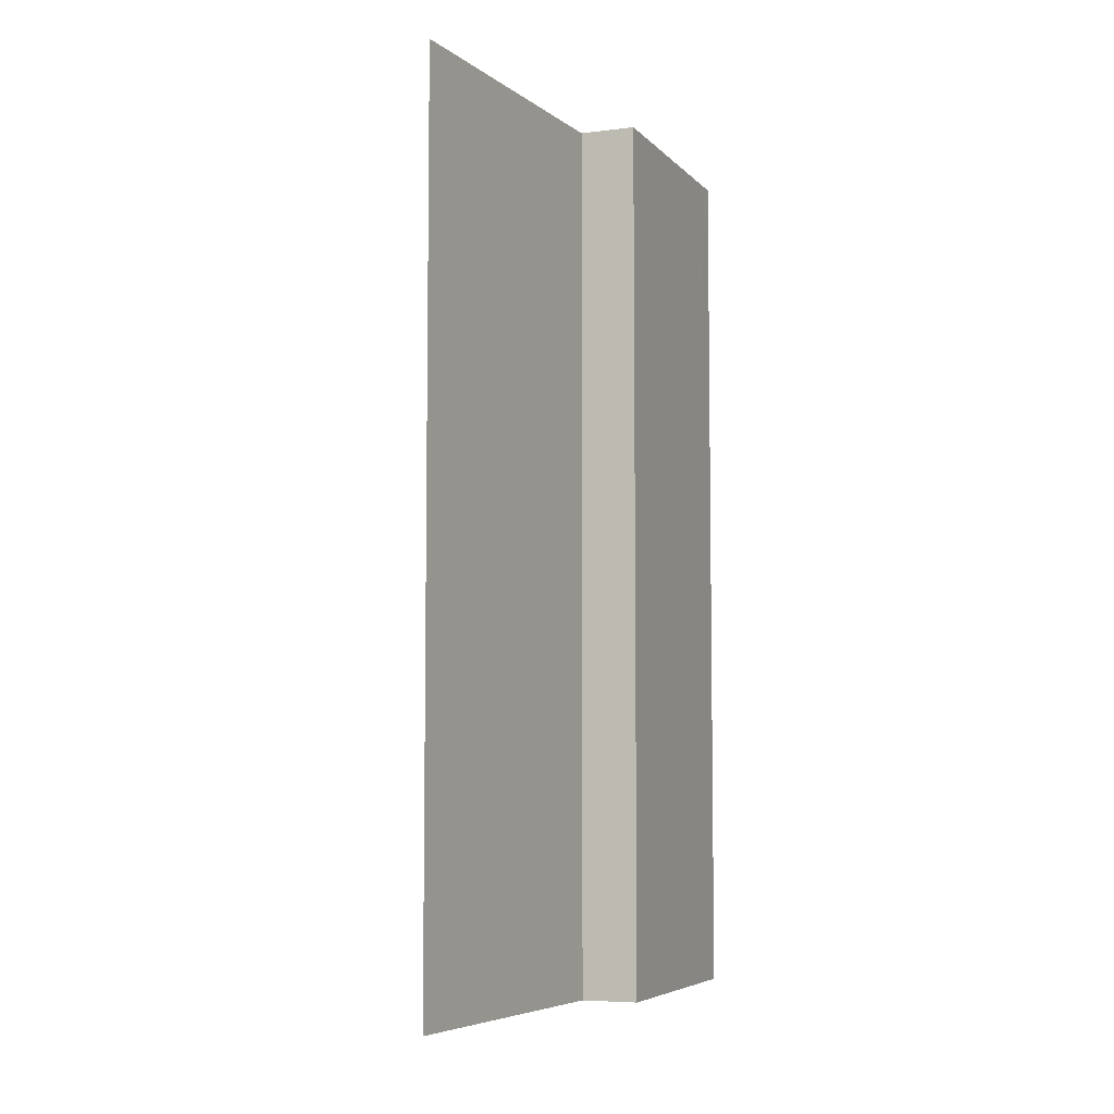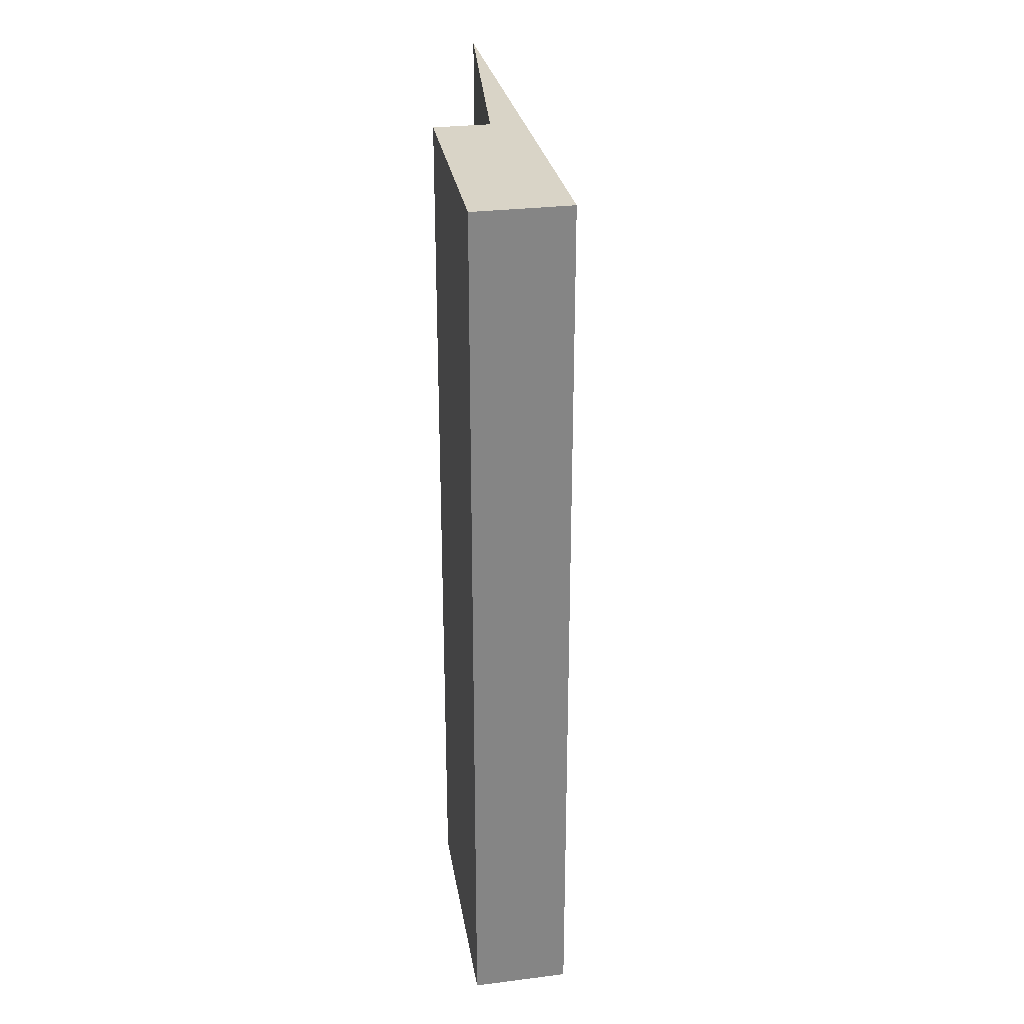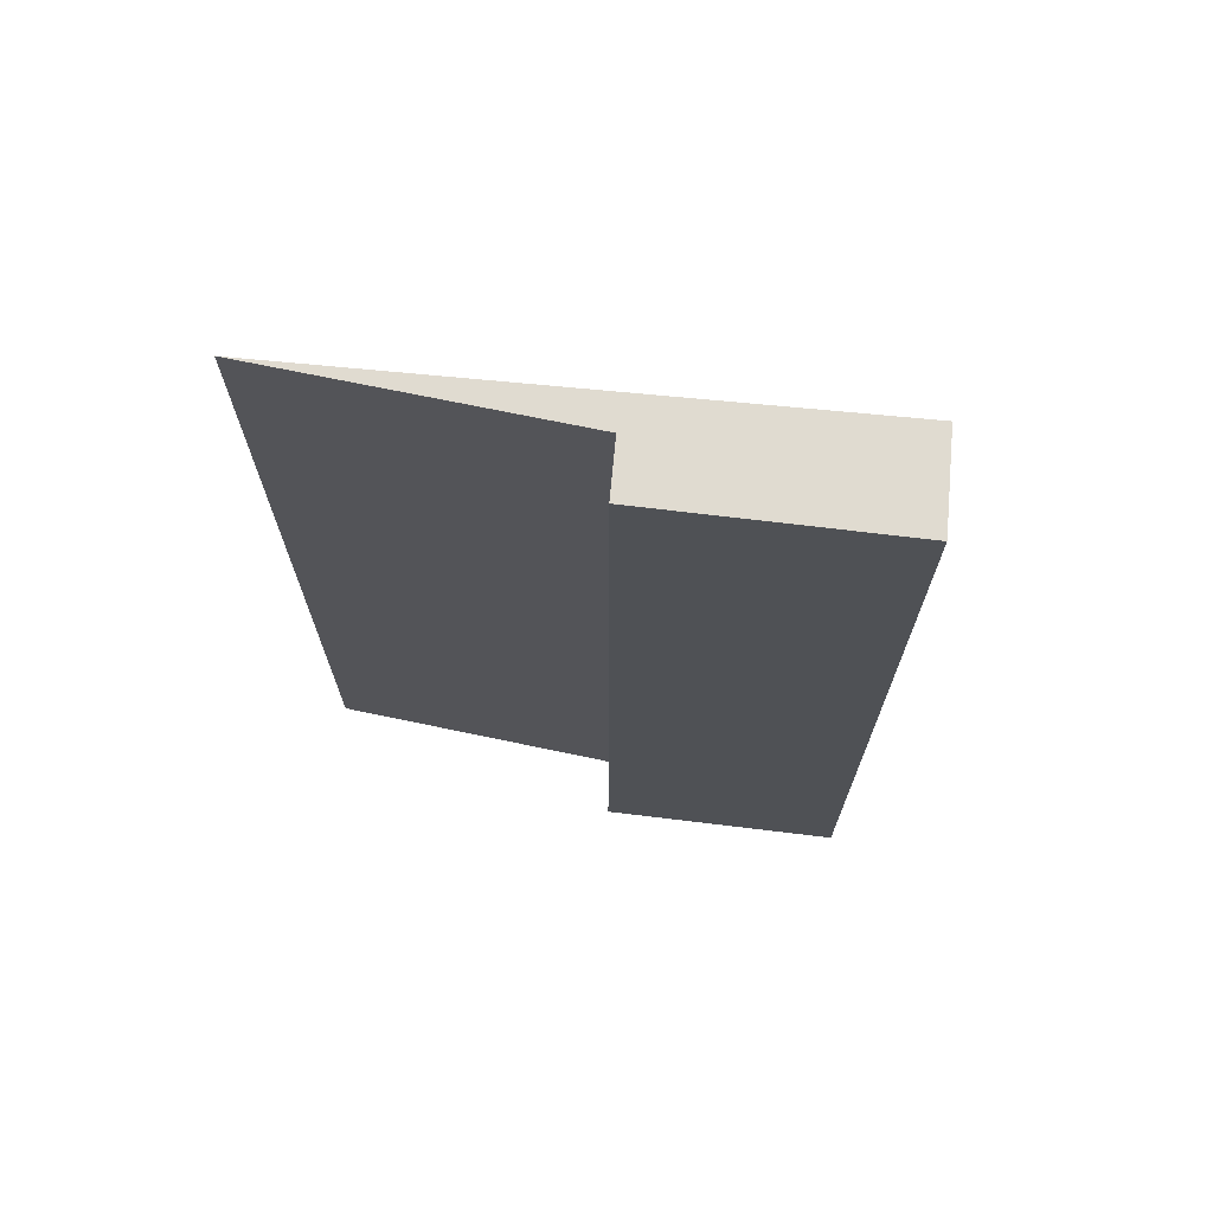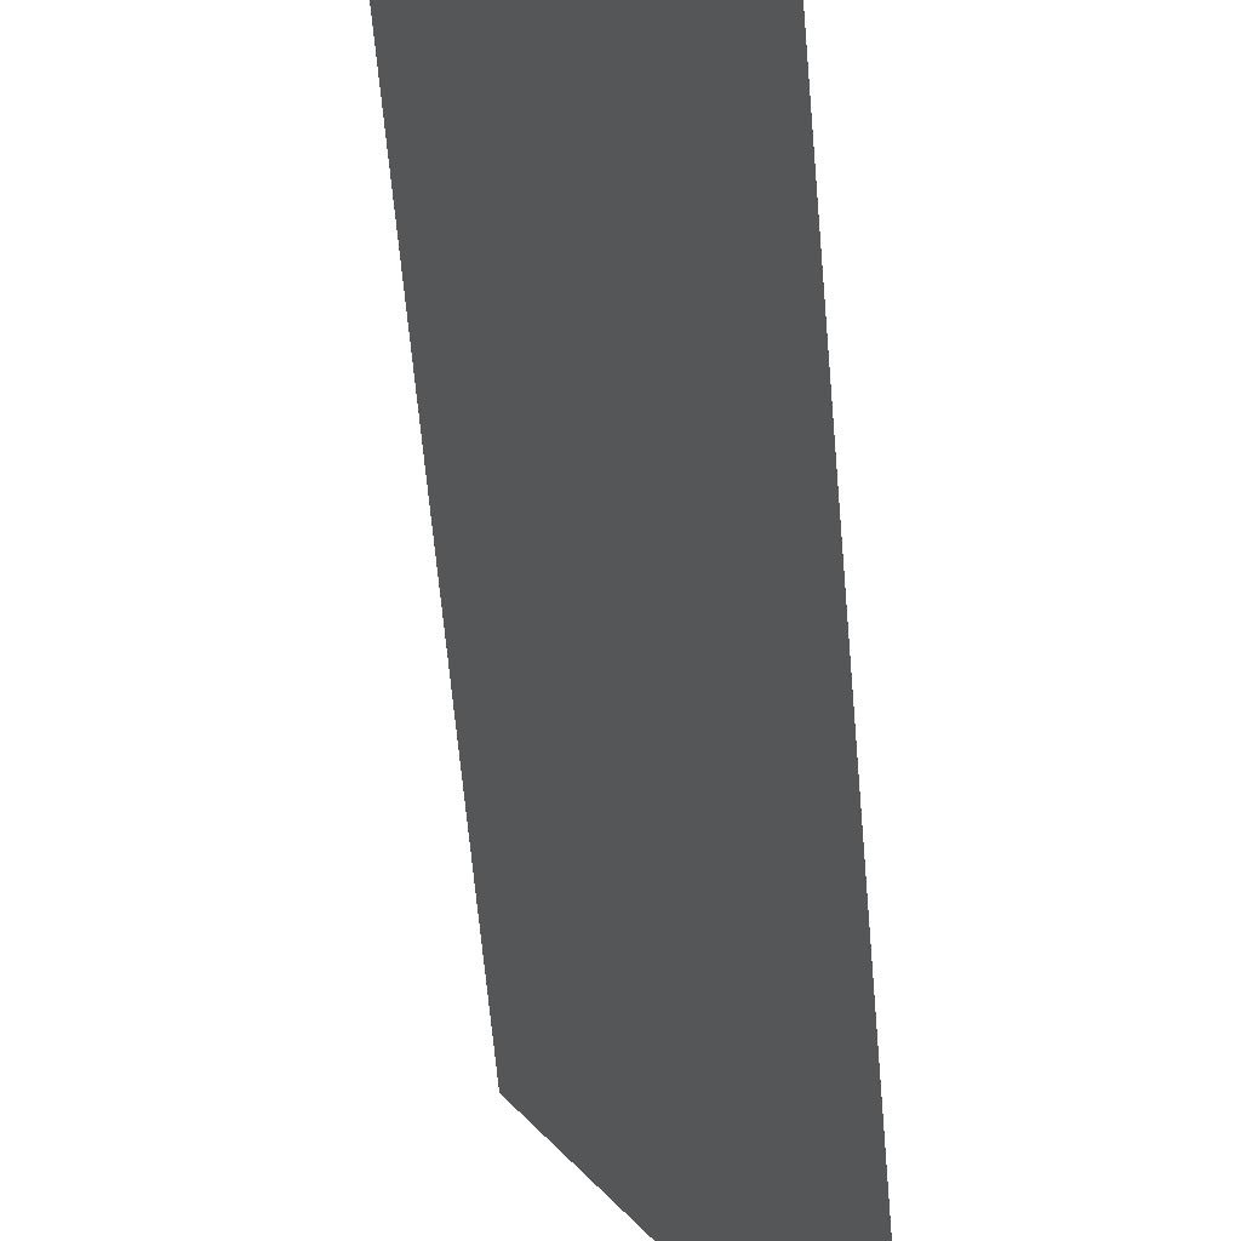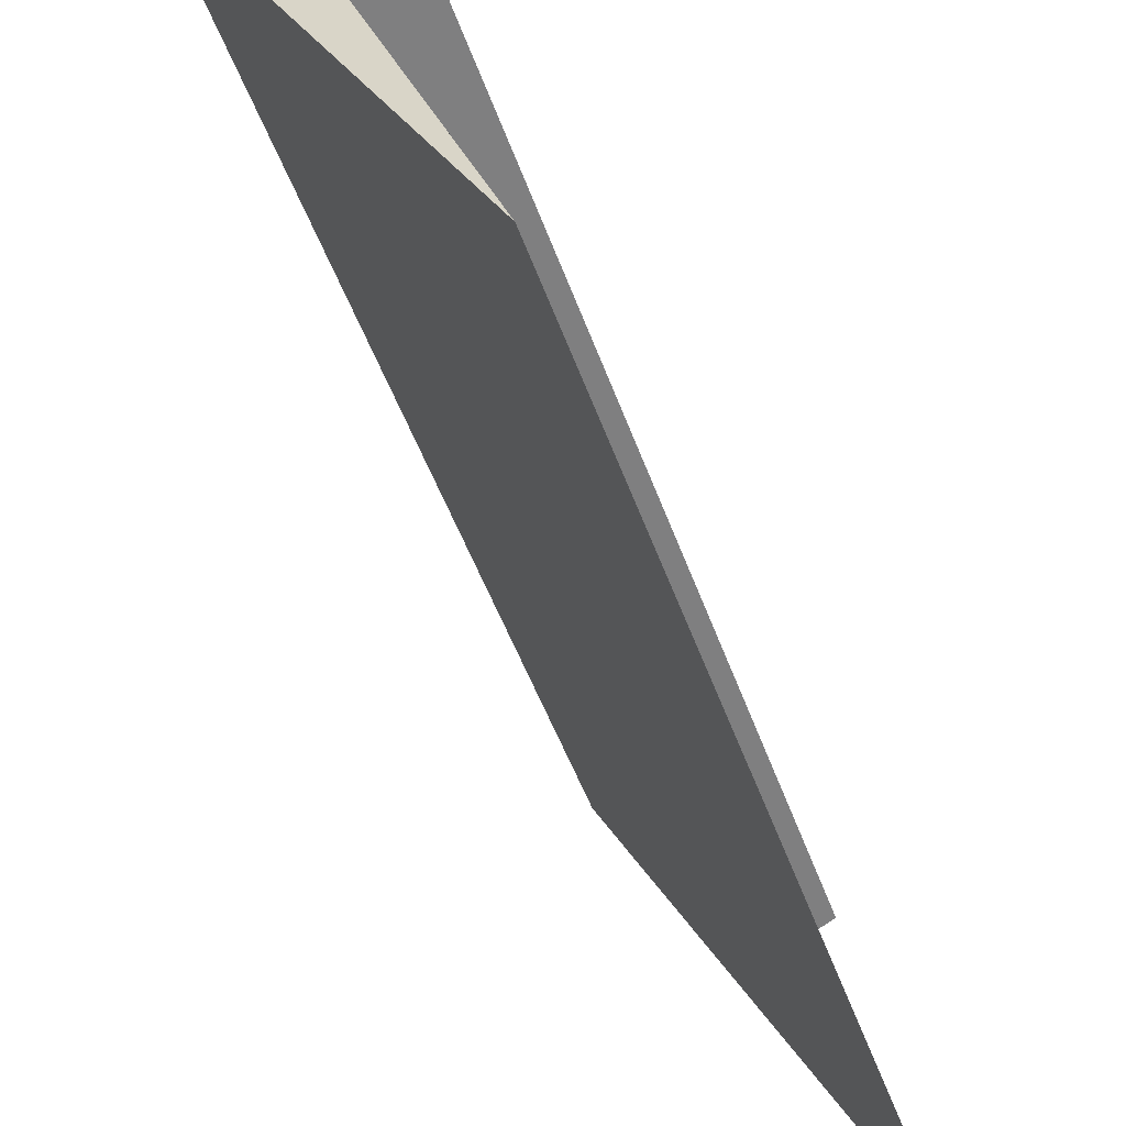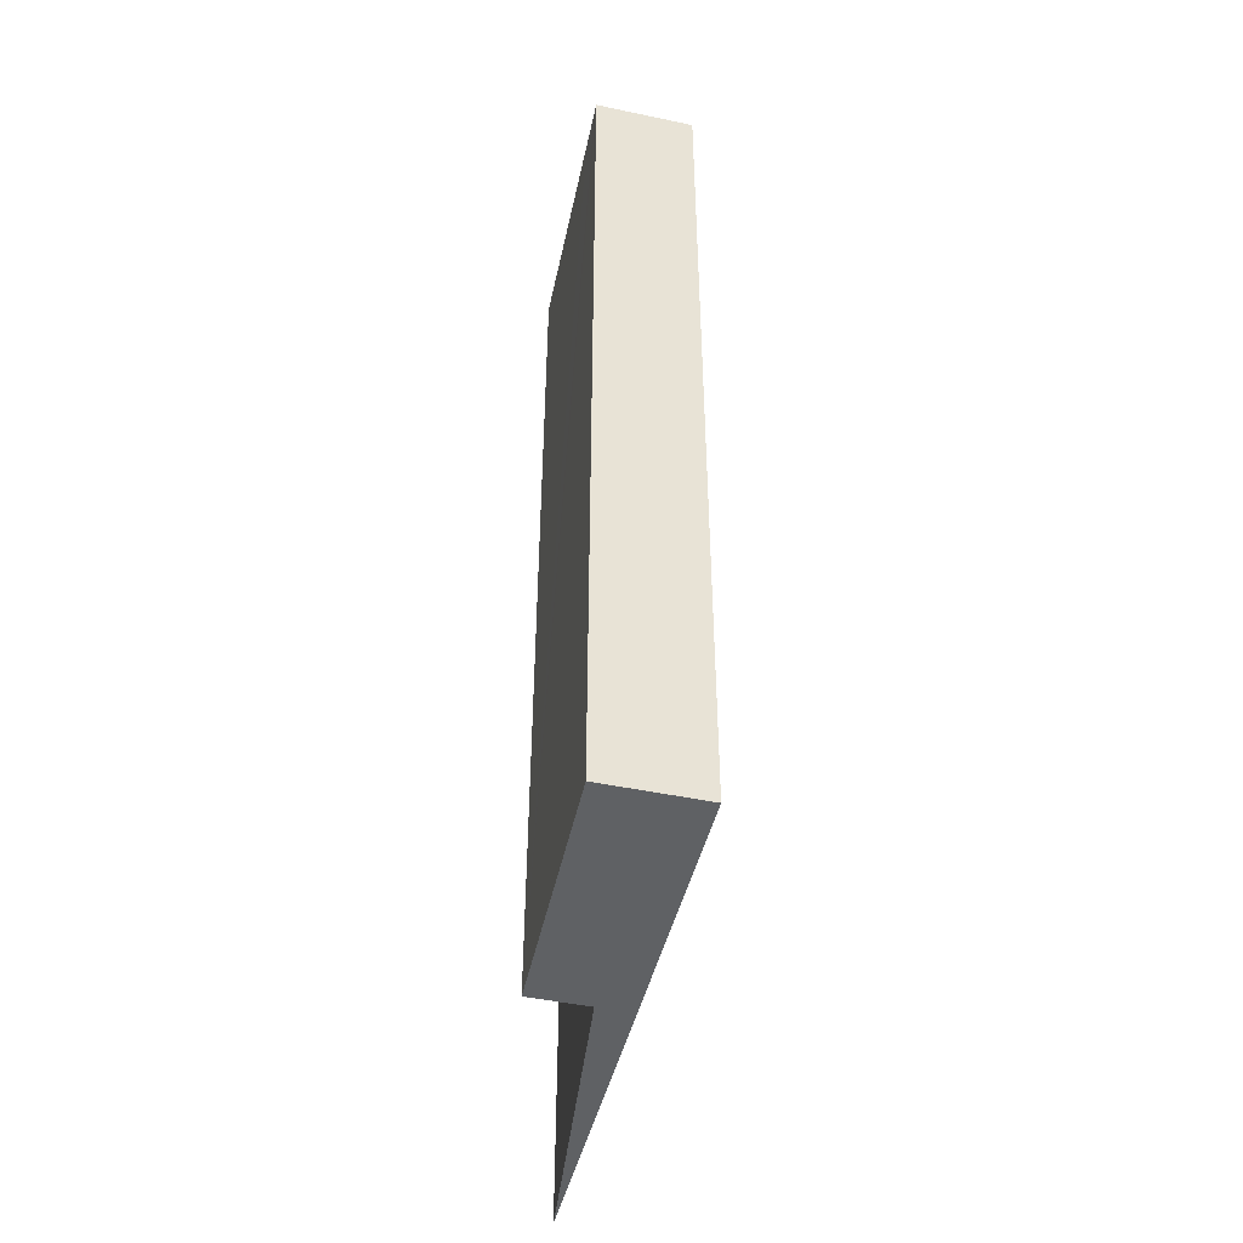
<metadata>
{"format":"obj","ext":"obj","renderer":"f3d","projection":"perspective","resolution":1024,"background":"white","views":[{"elev":-6.0,"azim":-131.8,"up":"+Y"},{"elev":28.7,"azim":16.9,"up":"+Y"},{"elev":70.0,"azim":-57.1,"up":"+Y"},{"elev":-68.2,"azim":-174.8,"up":"+Z"},{"elev":-49.0,"azim":-161.0,"up":"+Z"},{"elev":-46.4,"azim":14.0,"up":"+Y"}]}
</metadata>
<code>
v  0.529 4.241 1.377
v  1.217 4.241 2.356
v  0 4.241 2.597e-16
v  0.288 4.241 1.503
v  0.704 4.241 2.356
v  0.79 4.241 2.532
v  0.808 4.241 2.569
v  0.288 -9.203e-17 1.503
v  0.808 -1.573e-16 2.569
v  0.704 -1.443e-16 2.356
v  0.79 -1.55e-16 2.532
v  1.217 -1.443e-16 2.356
v  0 0 0
v  0.529 -8.432e-17 1.377
g defaultobject
f 1 2 3
f 2 1 4
f 2 4 5
f 2 5 6
f 2 6 7
f 8 5 4
f 5 8 6
f 6 8 7
f 7 8 9
f 9 8 10
f 9 10 11
f 9 2 7
f 2 9 12
f 12 3 2
f 3 12 13
f 13 1 3
f 1 13 14
f 14 4 1
f 4 14 8
f 11 12 9
f 12 11 10
f 12 10 14
f 12 14 13
f 14 10 8

</code>
